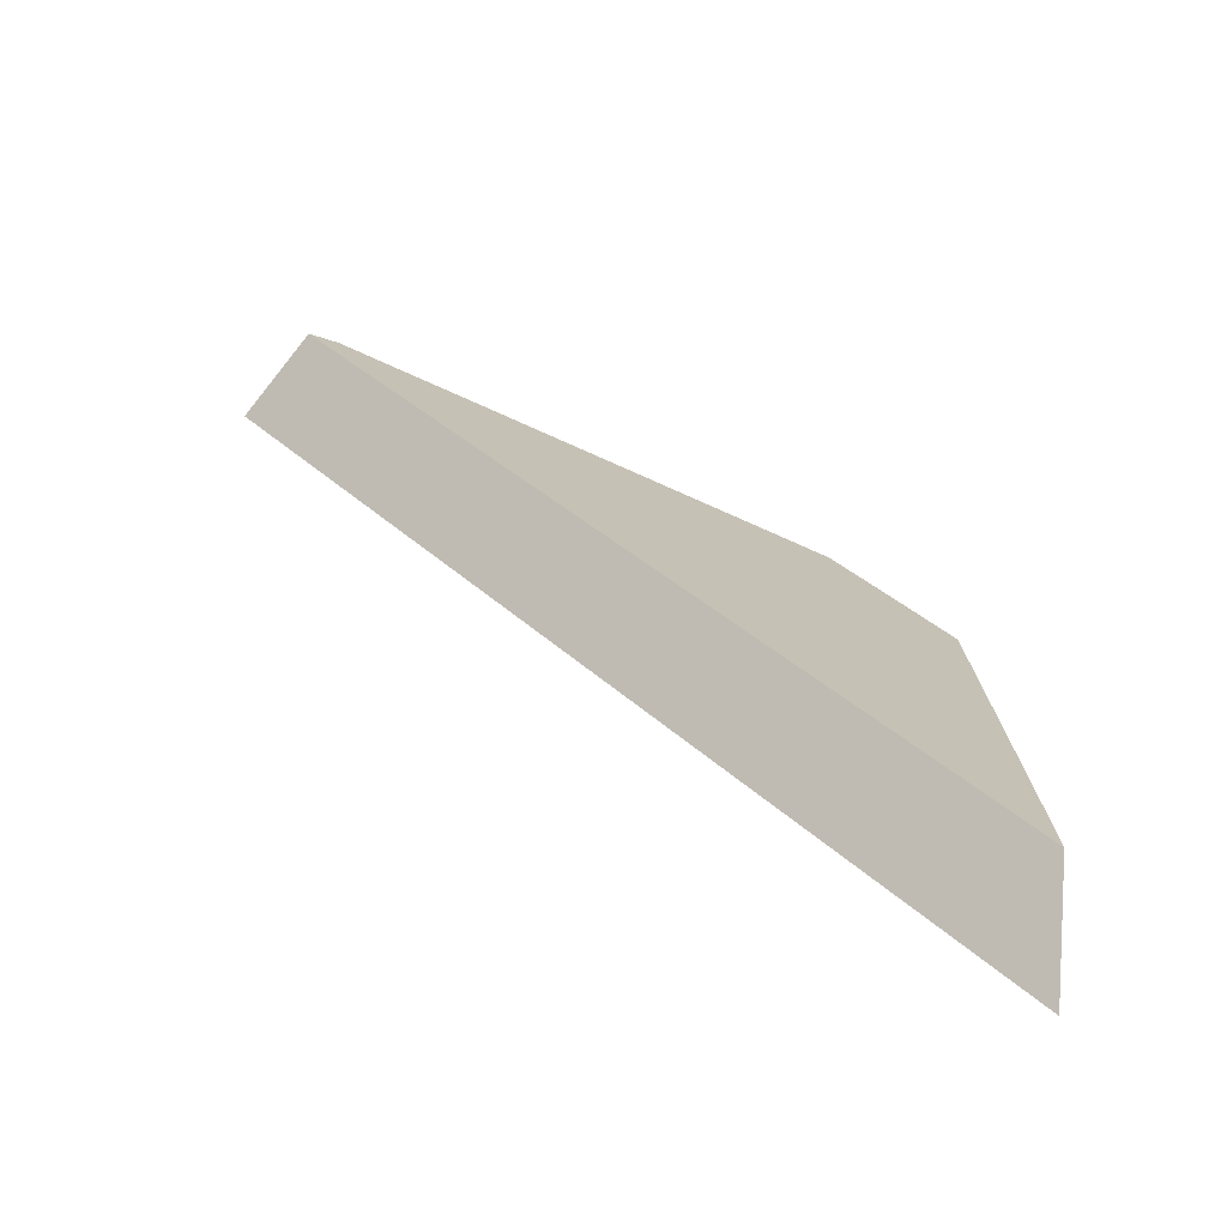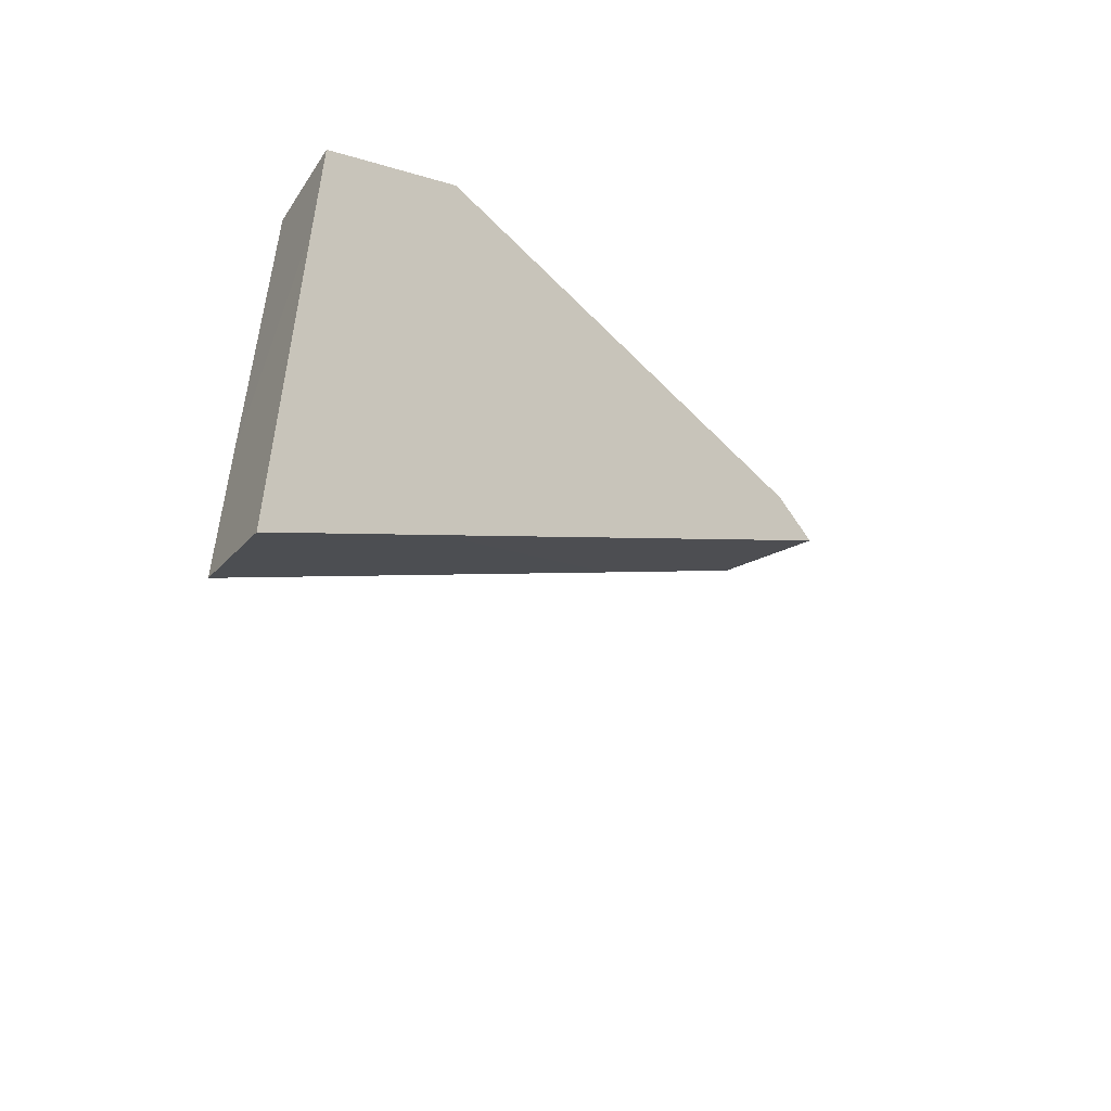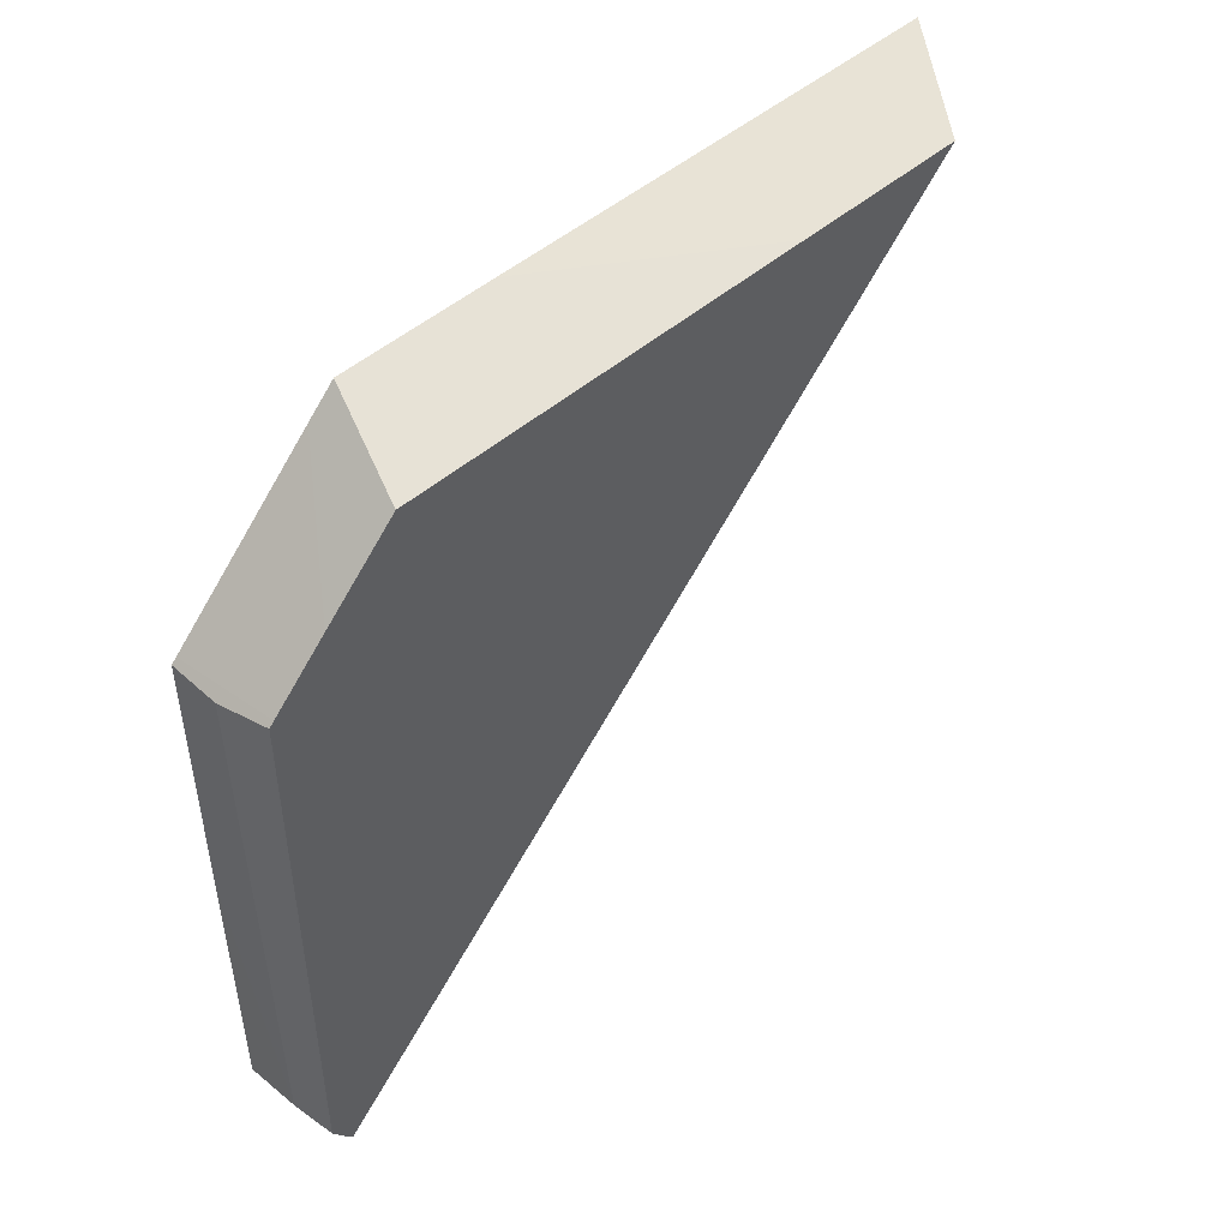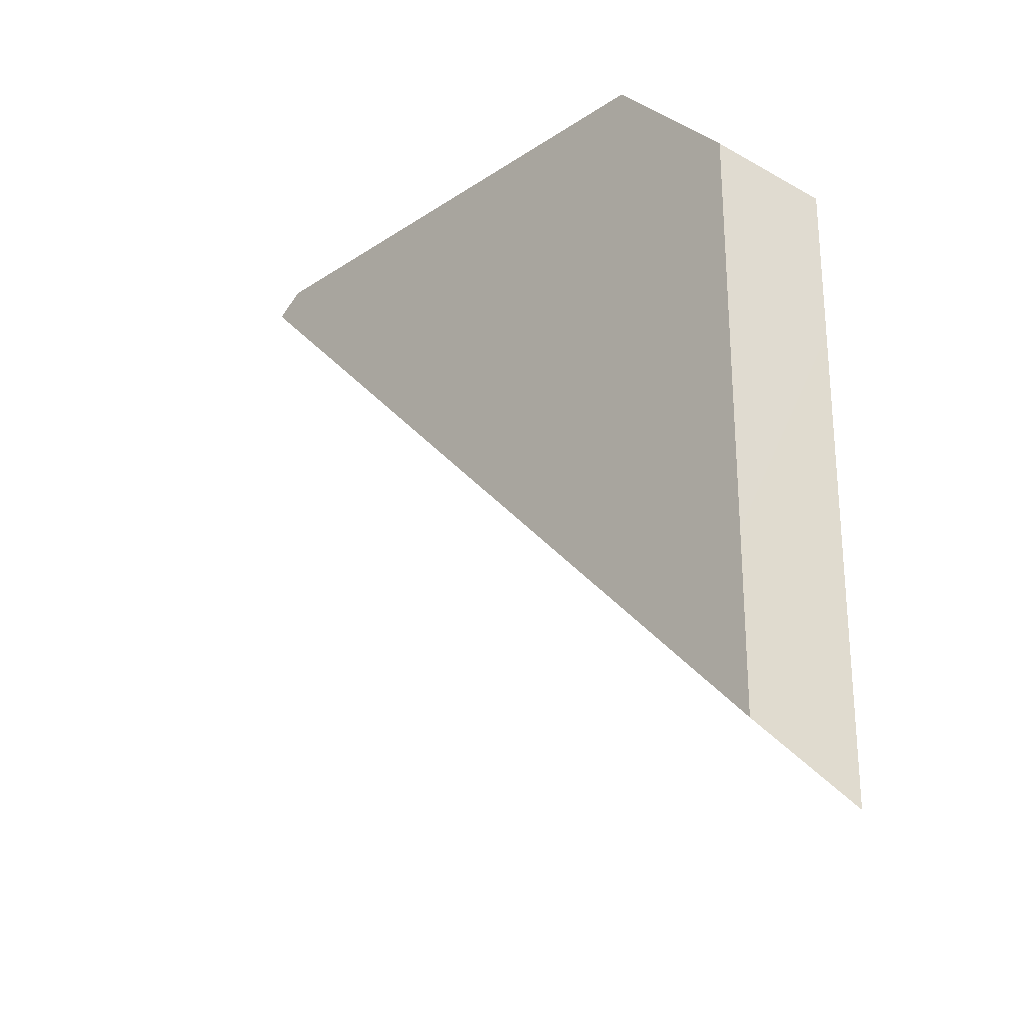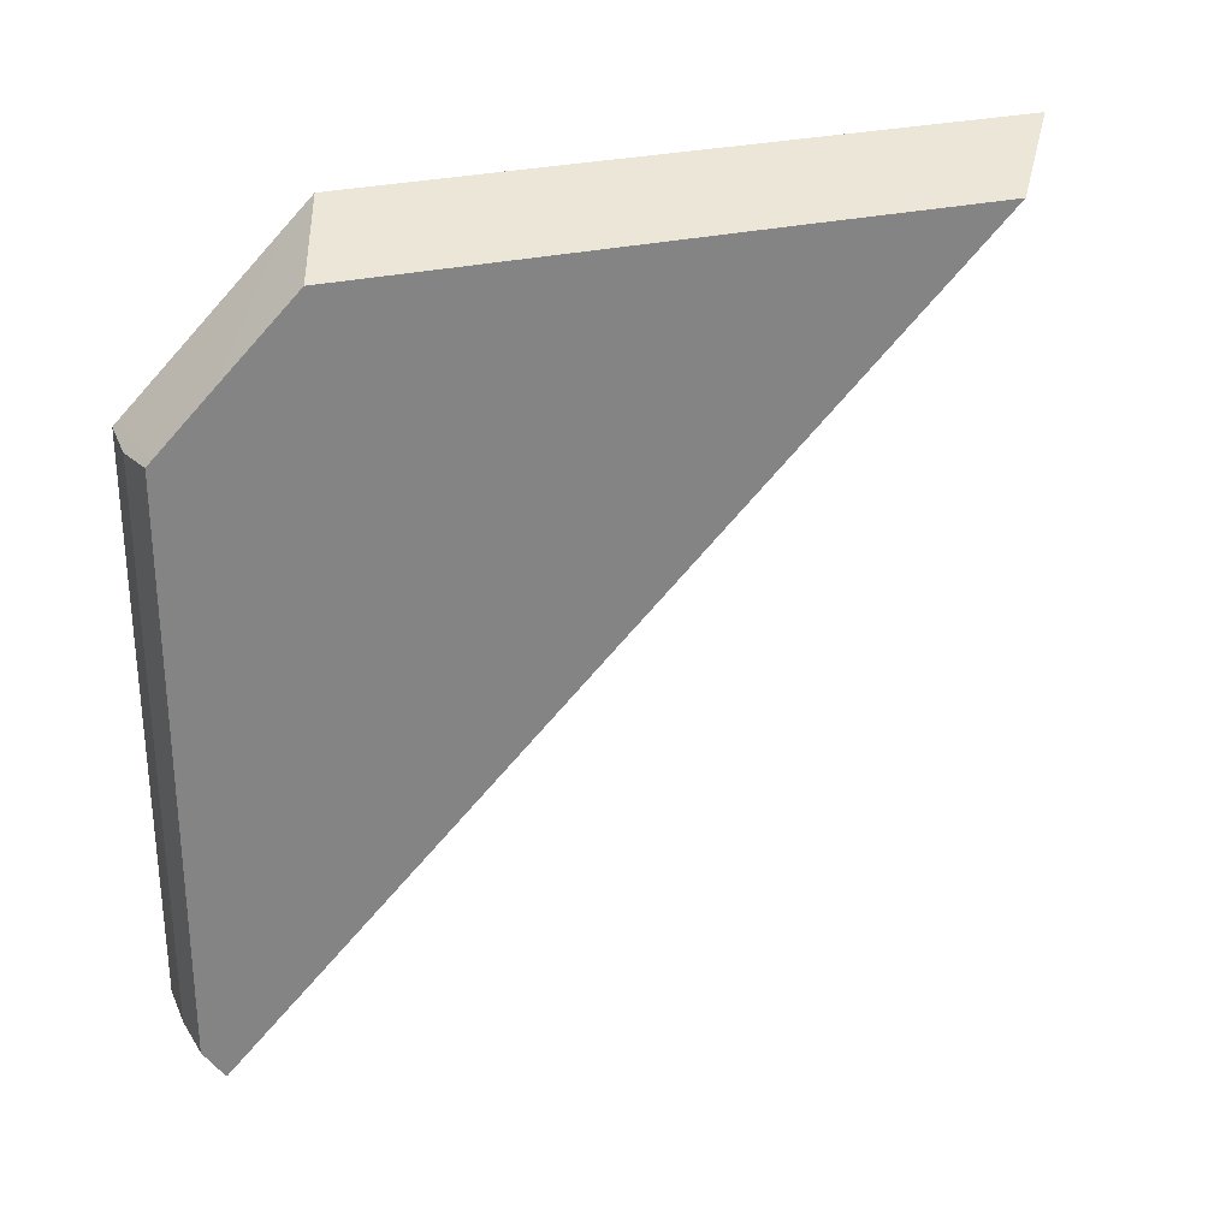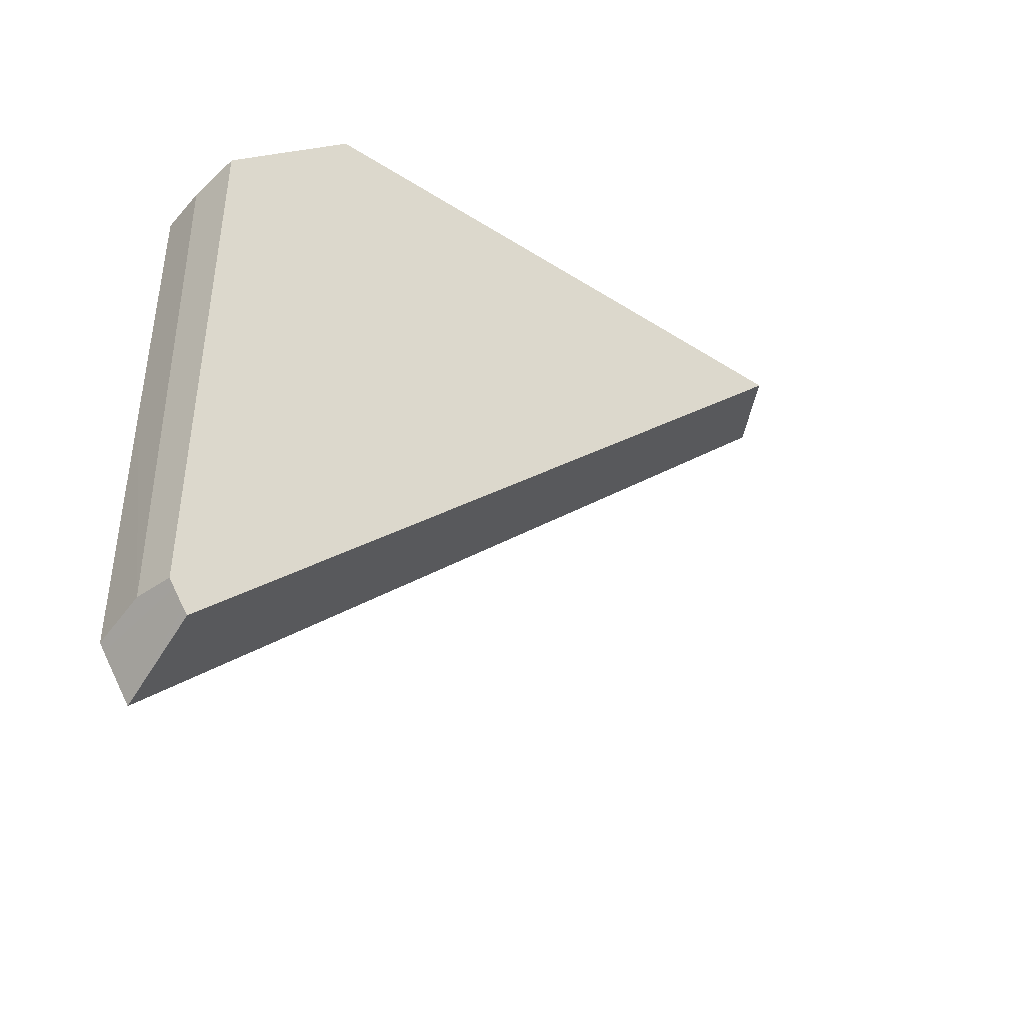
<metadata>
{"format":"obj","ext":"obj","renderer":"f3d","projection":"perspective","resolution":1024,"background":"white","views":[{"elev":-75.2,"azim":66.0,"up":"+Z"},{"elev":-53.3,"azim":-137.7,"up":"+Z"},{"elev":47.9,"azim":45.7,"up":"+Y"},{"elev":-25.3,"azim":136.7,"up":"+Z"},{"elev":28.6,"azim":70.9,"up":"+Y"},{"elev":-42.5,"azim":52.8,"up":"+Y"}]}
</metadata>
<code>
o Cube_cell.008_Mesh.008
v 0.04159 -0.9394 -0.2569
v 0.007134 -0.9363 -0.2512
v -0.04159 -0.9445 -0.2513
v -0.04159 -0.9505 -0.2551
v 0.04159 -0.9463 -0.2613
v -0.000416 -0.5011 -0.2512
v -0.04159 -0.7214 -0.251
v 0.04159 -0.959 -0.2696
v -0.04159 -0.5012 -0.251
v 0.04159 -0.4941 -0.2581
v -0.04159 -0.9861 -0.2787
v 0.04159 -0.964 -0.2733
v 0.04159 -0.49 -0.2621
v -0.04159 -0.4971 -0.255
v -0.04159 -0.5107 -0.7507
v 0.04159 -0.7846 -0.4513
v 0.04159 -0.4473 -0.3047
v -0.04159 -0.3834 -0.3685
v -0.04159 -0.3622 -0.8981
v 0.04159 -0.3896 -0.8433
v 0.04159 -0.3898 -0.3626
v -0.04159 -0.3619 -0.3901
v -0.04159 -0.3618 -0.5161
v 0.04159 -0.3895 -0.7002
v 0.04159 -0.9463 -0.2613
v 0.04159 -0.9394 -0.2569
v 0.04159 -0.959 -0.2696
v 0.04159 -0.4941 -0.2581
v 0.04159 -0.964 -0.2733
v 0.04159 -0.49 -0.2621
v 0.04159 -0.7846 -0.4513
v 0.04159 -0.3898 -0.3626
v 0.04159 -0.3895 -0.7002
v 0.04159 -0.4473 -0.3047
v 0.04159 -0.3896 -0.8433
v -0.04159 -0.9505 -0.2551
v -0.04159 -0.9445 -0.2513
v -0.04159 -0.7214 -0.251
v -0.04159 -0.5012 -0.251
v -0.04159 -0.9861 -0.2787
v -0.04159 -0.4971 -0.255
v -0.04159 -0.3834 -0.3685
v -0.04159 -0.3619 -0.3901
v -0.04159 -0.3618 -0.5161
v -0.04159 -0.5107 -0.7507
v -0.04159 -0.3622 -0.8981
f 7 23 15
f 17 13 16
f 15 11 7
f 4 3 7
f 7 9 14
f 14 18 23
f 22 23 18
f 19 15 23
f 4 7 11
f 14 23 7
f 12 16 8
f 20 24 16
f 21 16 24
f 13 10 16
f 1 5 16
f 8 16 5
f 21 17 16
f 10 1 16
f 2 36 25
f 36 40 27
f 37 2 38
f 38 2 6
f 27 40 29
f 30 41 6
f 40 45 31
f 41 30 34
f 45 46 35
f 32 43 42
f 46 44 33
f 44 43 32
f 26 28 6
f 25 26 2
f 2 37 36
f 25 36 27
f 39 38 6
f 39 6 41
f 28 30 6
f 29 40 31
f 42 41 34
f 31 45 35
f 34 32 42
f 35 46 33
f 33 44 32
f 2 26 6

</code>
